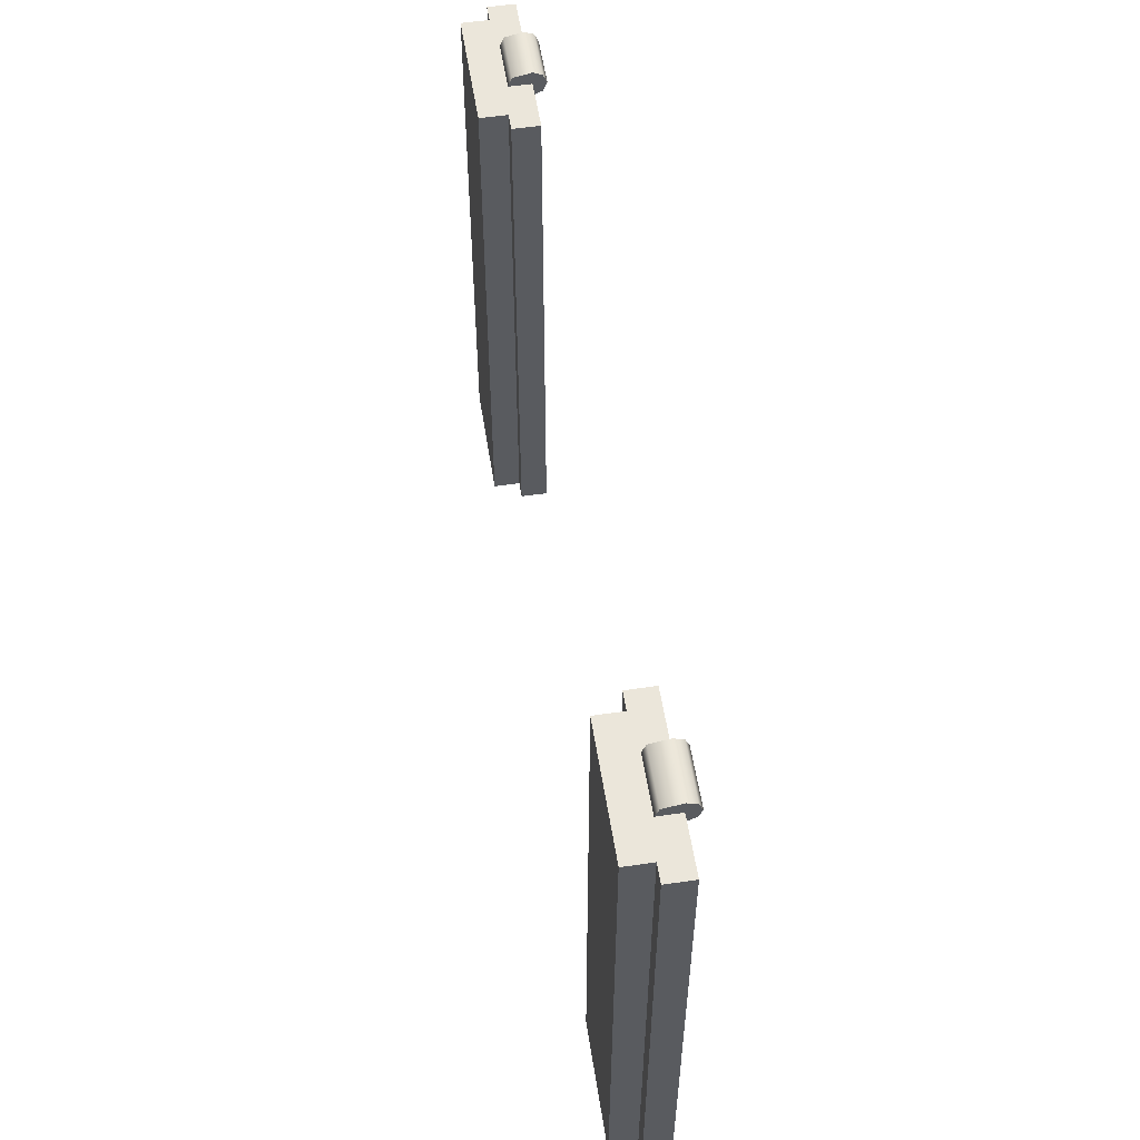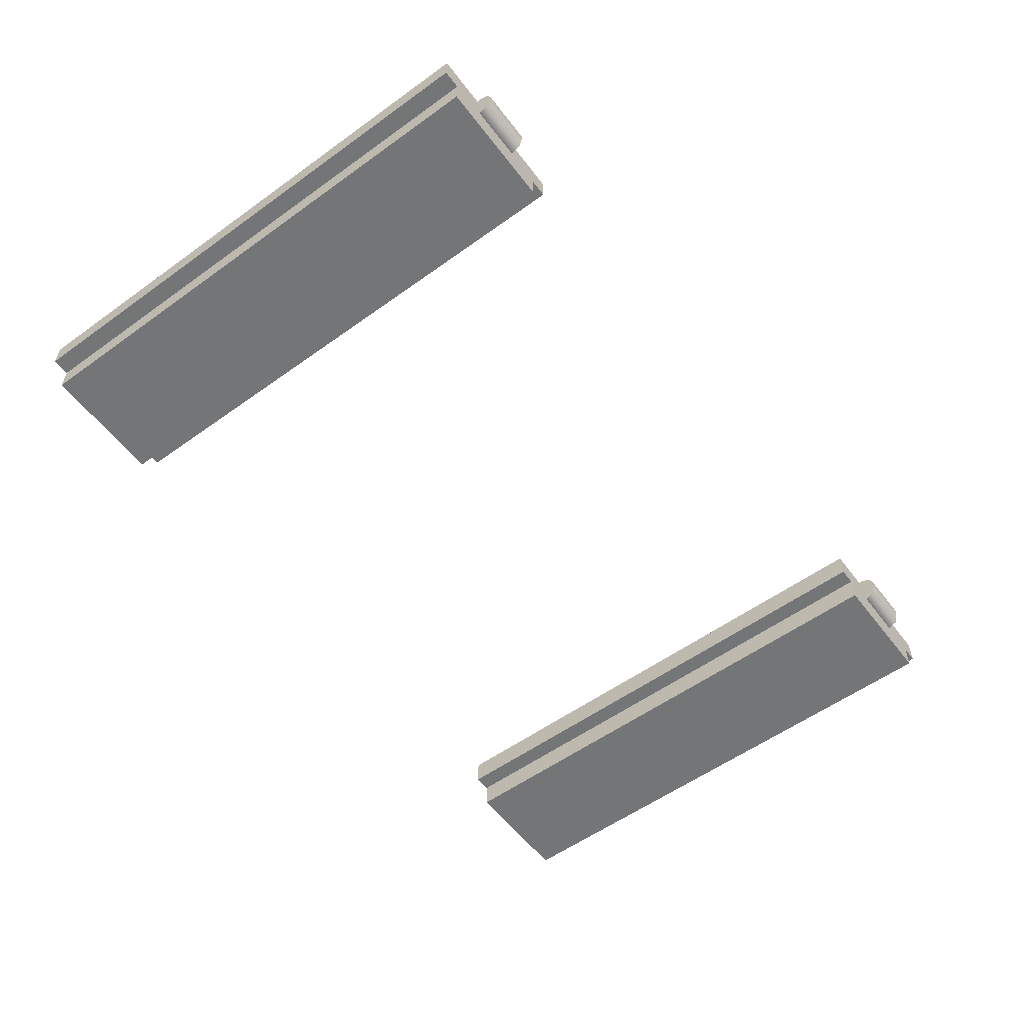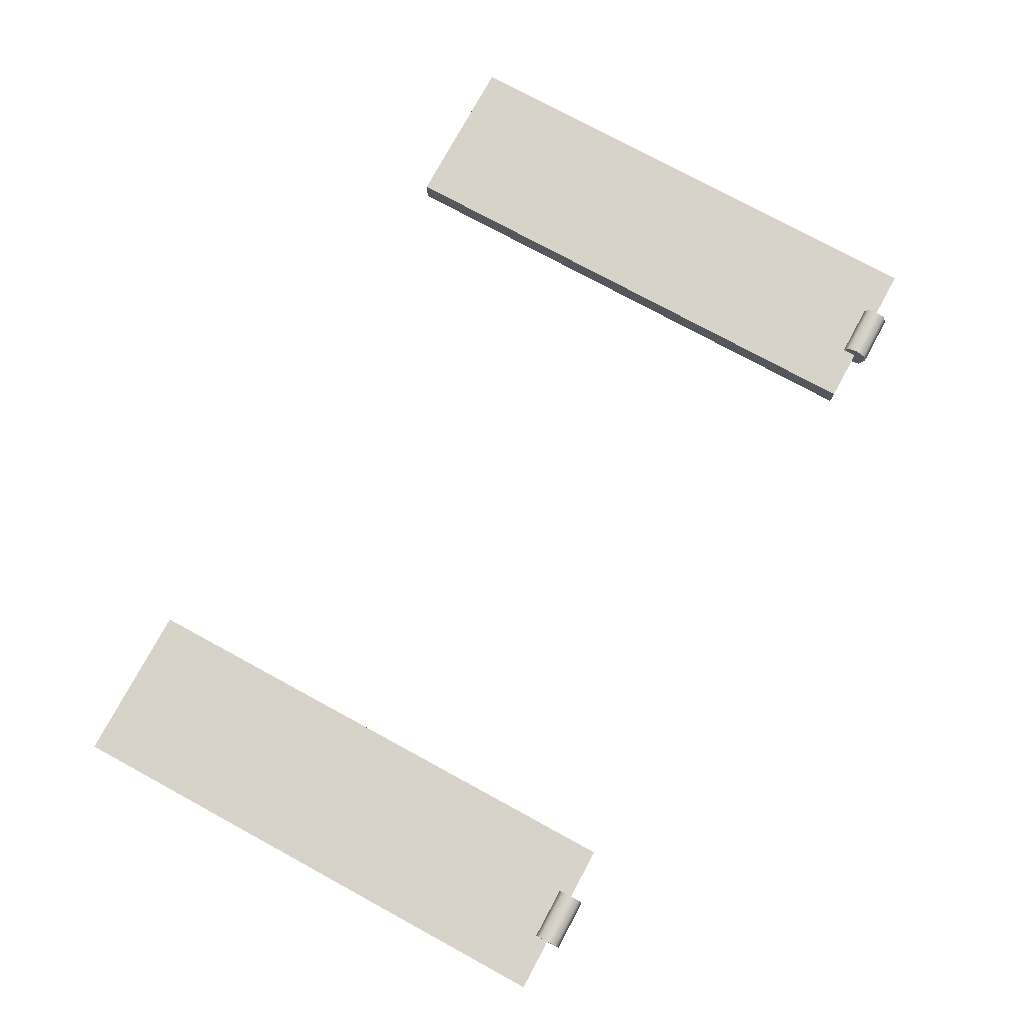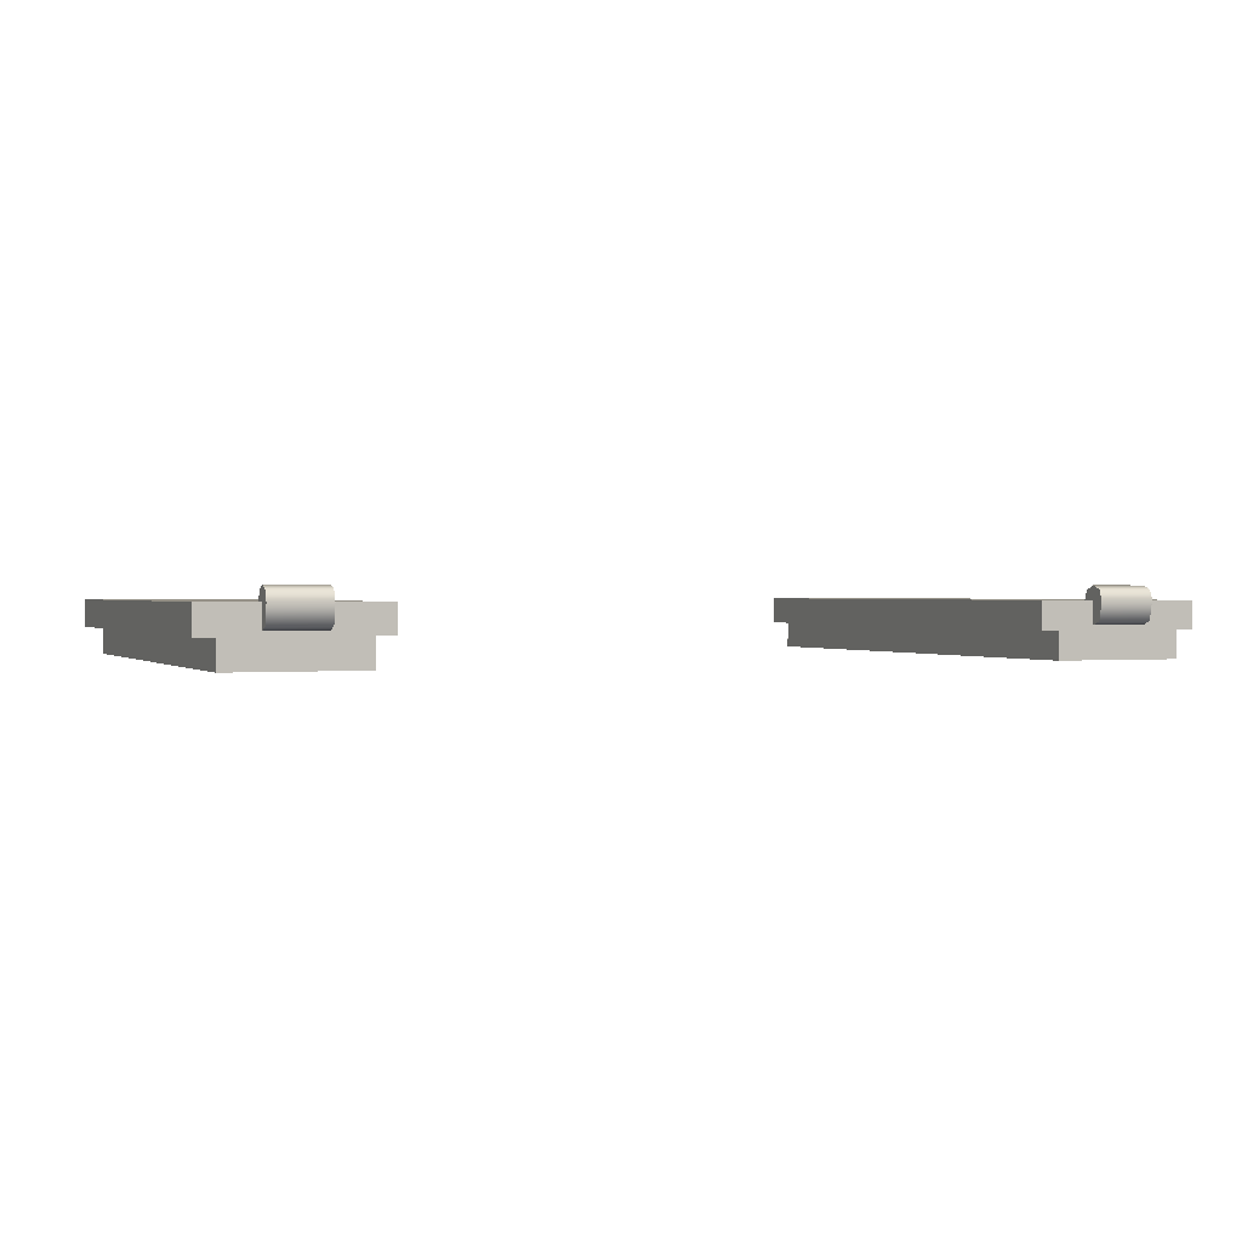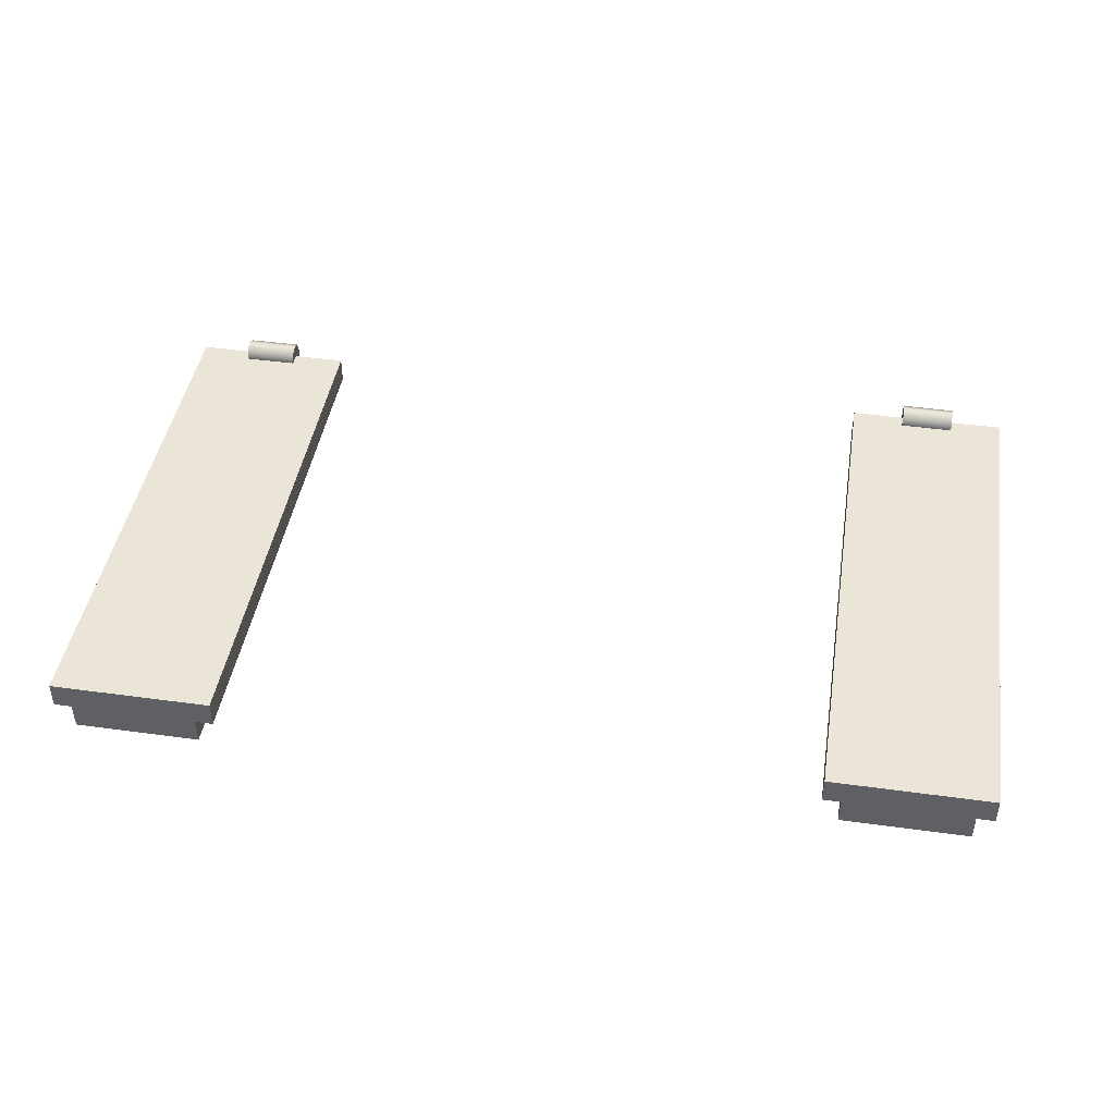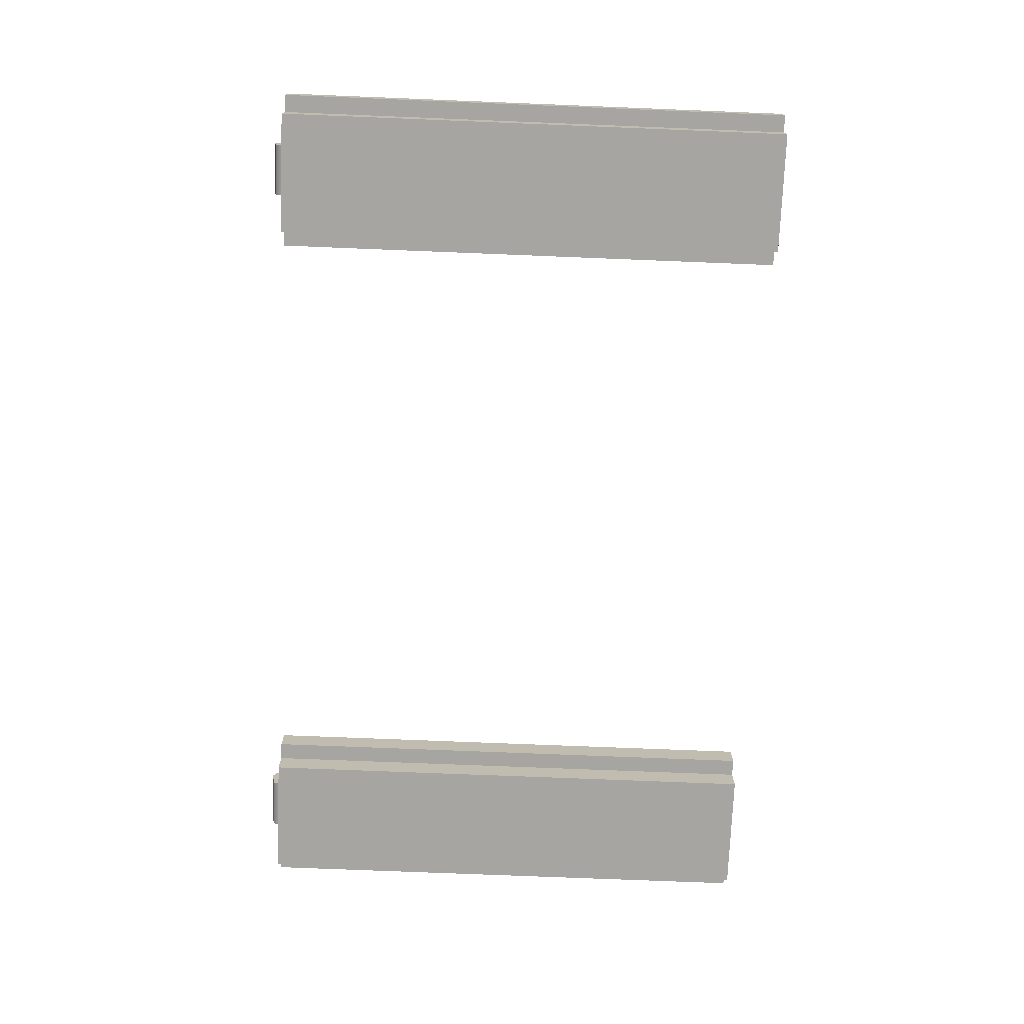
<metadata>
{"format":"obj","ext":"obj","renderer":"f3d","projection":"perspective","resolution":1024,"background":"white","views":[{"elev":54.8,"azim":81.2,"up":"+Z"},{"elev":-56.5,"azim":-53.1,"up":"+Y"},{"elev":76.8,"azim":-61.5,"up":"+Y"},{"elev":0.8,"azim":-22.2,"up":"+Y"},{"elev":44.3,"azim":-170.9,"up":"+Y"},{"elev":-73.9,"azim":87.7,"up":"+Y"}]}
</metadata>
<code>
o 1
v 0.6375 -0.0375 0
v 0.6375 0 0
v 0.6375 -0.0375 -0.75
v 0.6375 0 -0.75
v 0.4125 0 -0.75
v 0.4125 -0.0375 -0.75
v 0.4125 0 0
v 0.4125 -0.0375 0
v 0.6125 -0.0375 0
v 0.4375 -0.0375 0
v 0.6125 -0.0375 -0.75
v 0.4375 -0.0375 -0.75
v 0.6125 -0.075 -0.75
v 0.6125 -0.075 0
v 0.4375 -0.075 0
v 0.4375 -0.075 -0.75
v 0.4875 0.01875 0
v 0.4875 0.01326 0.01326
v 0.4875 0 0.01875
v 0.4875 -0.02576 0.01326
v 0.4875 -0.03125 0
v 0.4875 -0.02576 -0.01326
v 0.4875 0 -0.01875
v 0.4875 0.01326 -0.01326
v 0.5625 0.01875 0
v 0.5625 0.01326 0.01326
v 0.5625 0 0.01875
v 0.5625 -0.02576 0.01326
v 0.5625 -0.03125 0
v 0.5625 -0.02576 -0.01326
v 0.5625 0 -0.01875
v 0.5625 0.01326 -0.01326
v 0.4875 0 0
v 0.5625 0 0
v -0.6375 -0.0375 0
v -0.6375 0 0
v -0.6375 -0.0375 -0.75
v -0.6375 0 -0.75
v -0.4125 0 -0.75
v -0.4125 -0.0375 -0.75
v -0.4125 0 0
v -0.4125 -0.0375 0
v -0.6125 -0.0375 0
v -0.4375 -0.0375 0
v -0.6125 -0.0375 -0.75
v -0.4375 -0.0375 -0.75
v -0.6125 -0.075 -0.75
v -0.6125 -0.075 0
v -0.4375 -0.075 0
v -0.4375 -0.075 -0.75
v -0.4875 0.01875 0
v -0.4875 0.01326 0.01326
v -0.4875 0 0.01875
v -0.4875 -0.02576 0.01326
v -0.4875 -0.03125 0
v -0.4875 -0.02576 -0.01326
v -0.4875 0 -0.01875
v -0.4875 0.01326 -0.01326
v -0.5625 0.01875 0
v -0.5625 0.01326 0.01326
v -0.5625 0 0.01875
v -0.5625 -0.02576 0.01326
v -0.5625 -0.03125 0
v -0.5625 -0.02576 -0.01326
v -0.5625 0 -0.01875
v -0.5625 0.01326 -0.01326
v -0.4875 0 0
v -0.5625 0 0
g 1_1_auv
f 1 9 11 3
f 4 5 7 2
f 12 10 8 6
f 14 15 16 13
f 17 33 18
f 18 33 19
f 19 33 20
f 20 33 21
f 21 33 22
f 22 33 23
f 23 33 24
f 24 33 17
f 25 34 32
f 26 34 25
f 27 34 26
f 28 34 27
f 29 34 28
f 30 34 29
f 31 34 30
f 32 34 31
f 36 38 37 35
f 39 41 42 40
f 44 49 50 46
f 45 47 48 43
f 51 67 58
f 52 67 51
f 53 67 52
f 54 67 53
f 55 67 54
f 56 67 55
f 57 67 56
f 58 67 57
f 59 68 60
f 60 68 61
f 61 68 62
f 62 68 63
f 63 68 64
f 64 68 65
f 65 68 66
f 66 68 59
f 1 3 4 2
f 6 8 7 5
f 9 14 13 11
f 12 16 15 10
f 17 25 32 24
f 18 26 25 17
f 19 27 26 18
f 20 28 27 19
f 21 29 28 20
f 22 30 29 21
f 23 31 30 22
f 24 32 31 23
f 36 41 39 38
f 37 45 43 35
f 40 42 44 46
f 47 50 49 48
f 51 59 60 52
f 52 60 61 53
f 53 61 62 54
f 54 62 63 55
f 55 63 64 56
f 56 64 65 57
f 57 65 66 58
f 58 66 59 51
f 2 7 8 10 9 1
f 3 11 12 6 5 4
f 10 15 14 9
f 11 13 16 12
f 35 43 44 42 41 36
f 38 39 40 46 45 37
f 43 48 49 44
f 46 50 47 45

</code>
